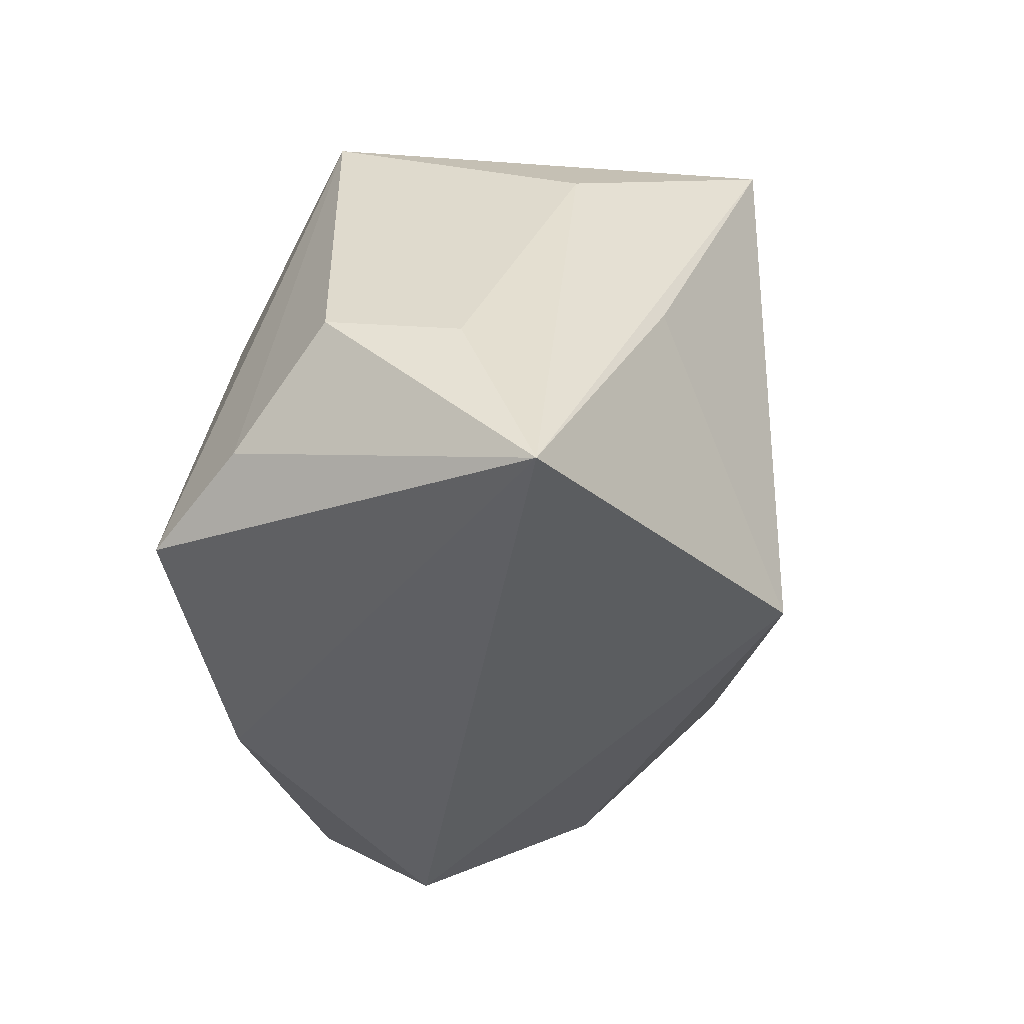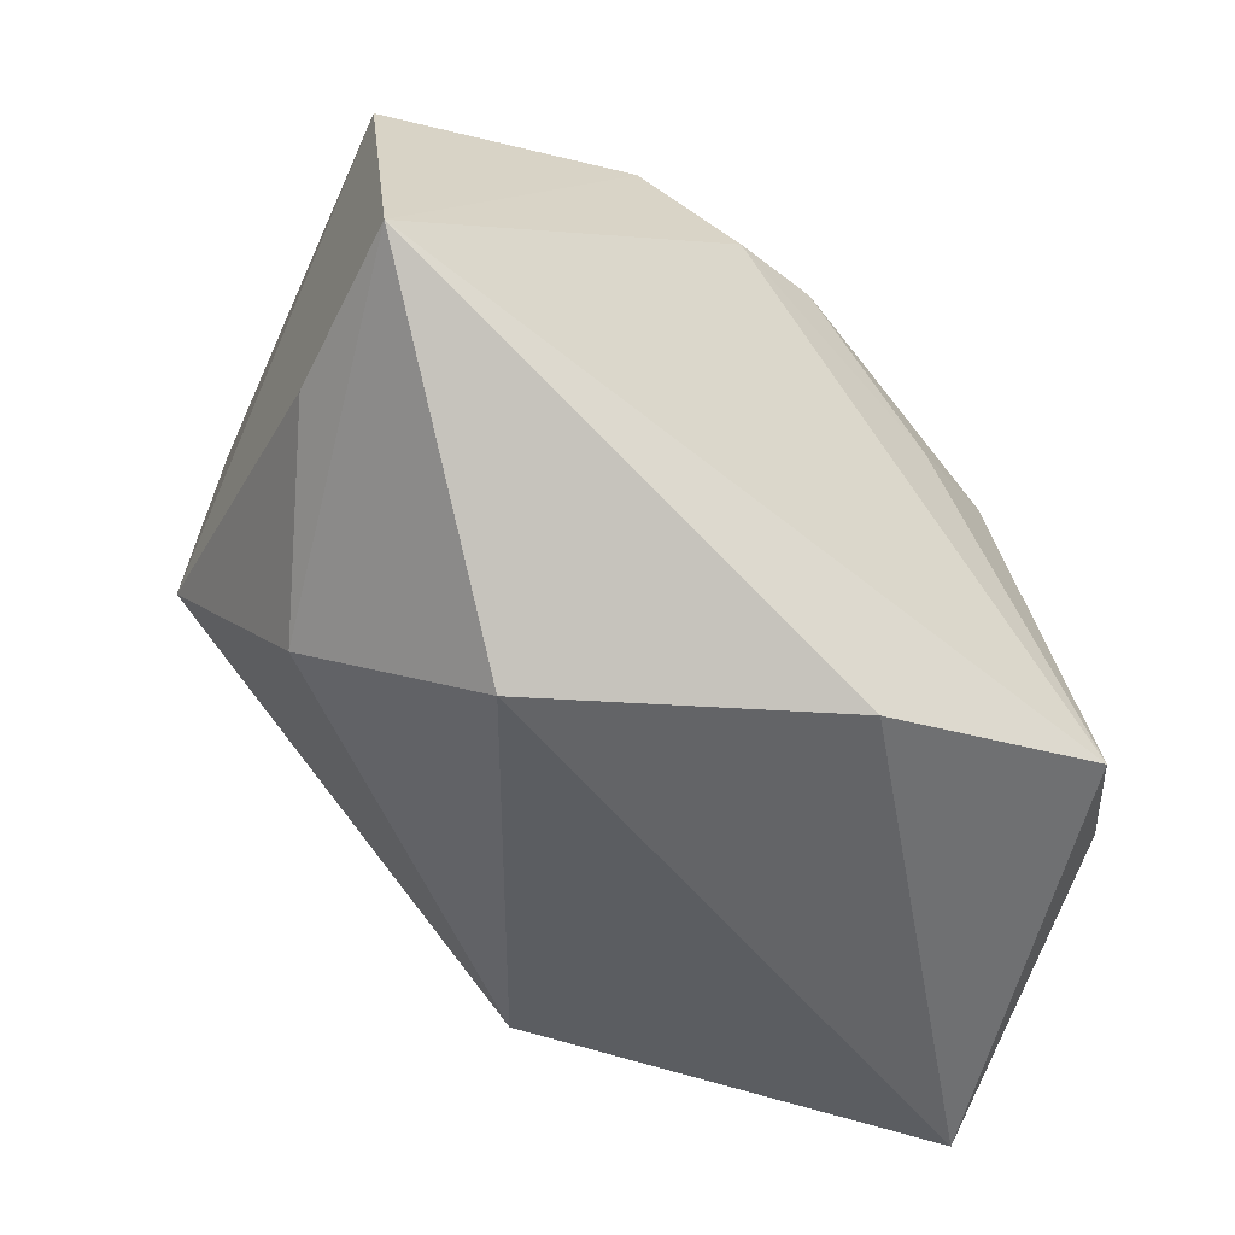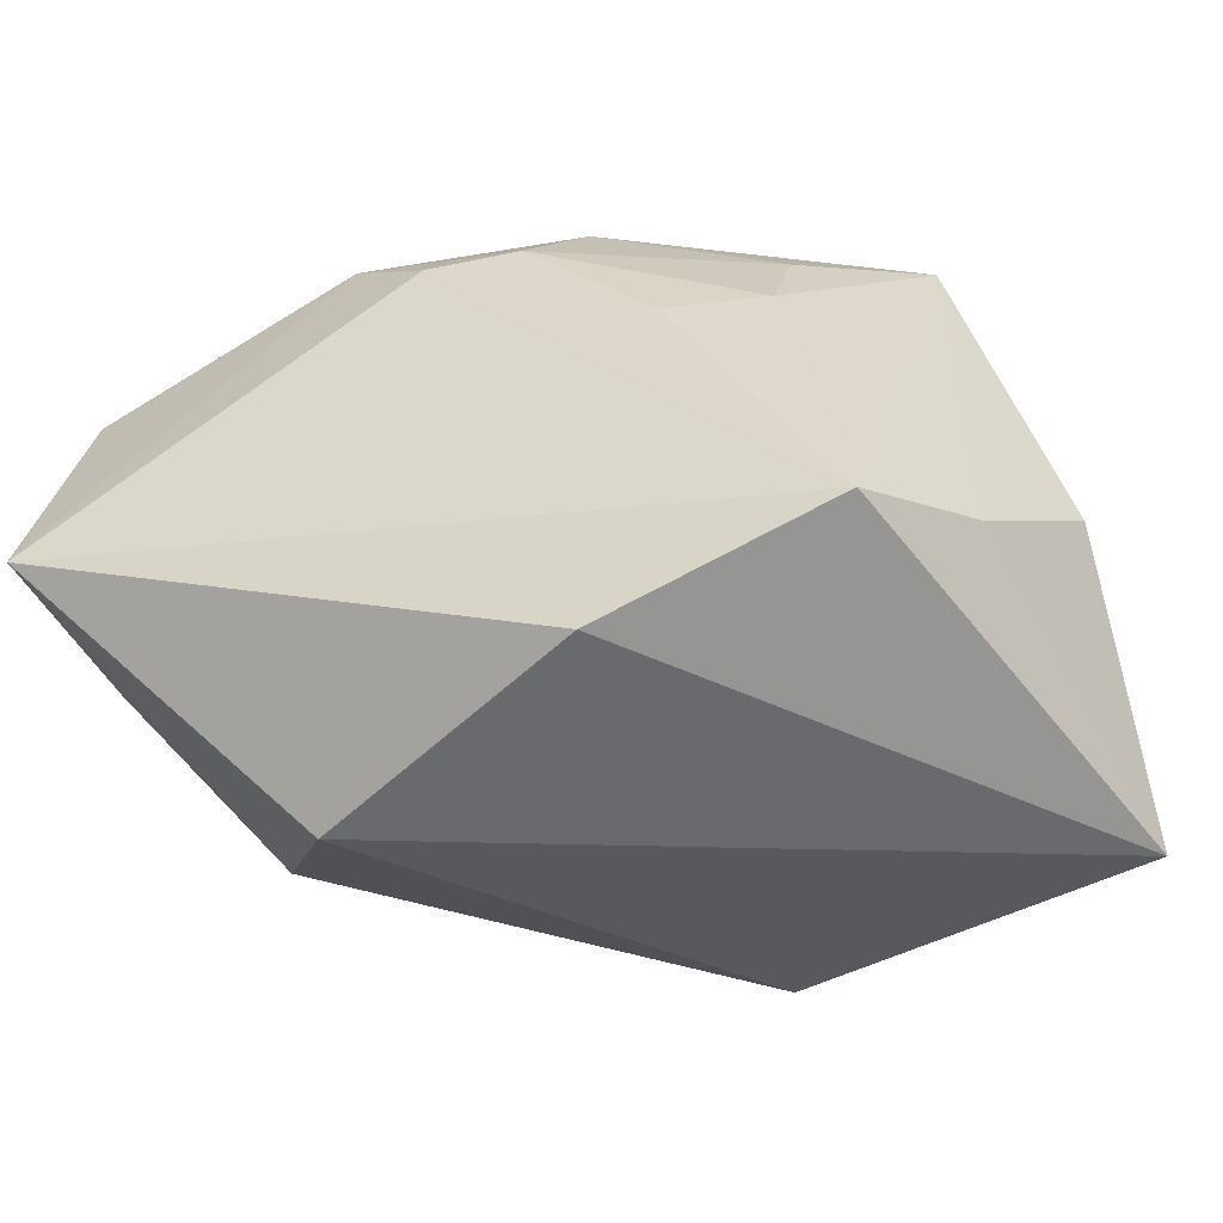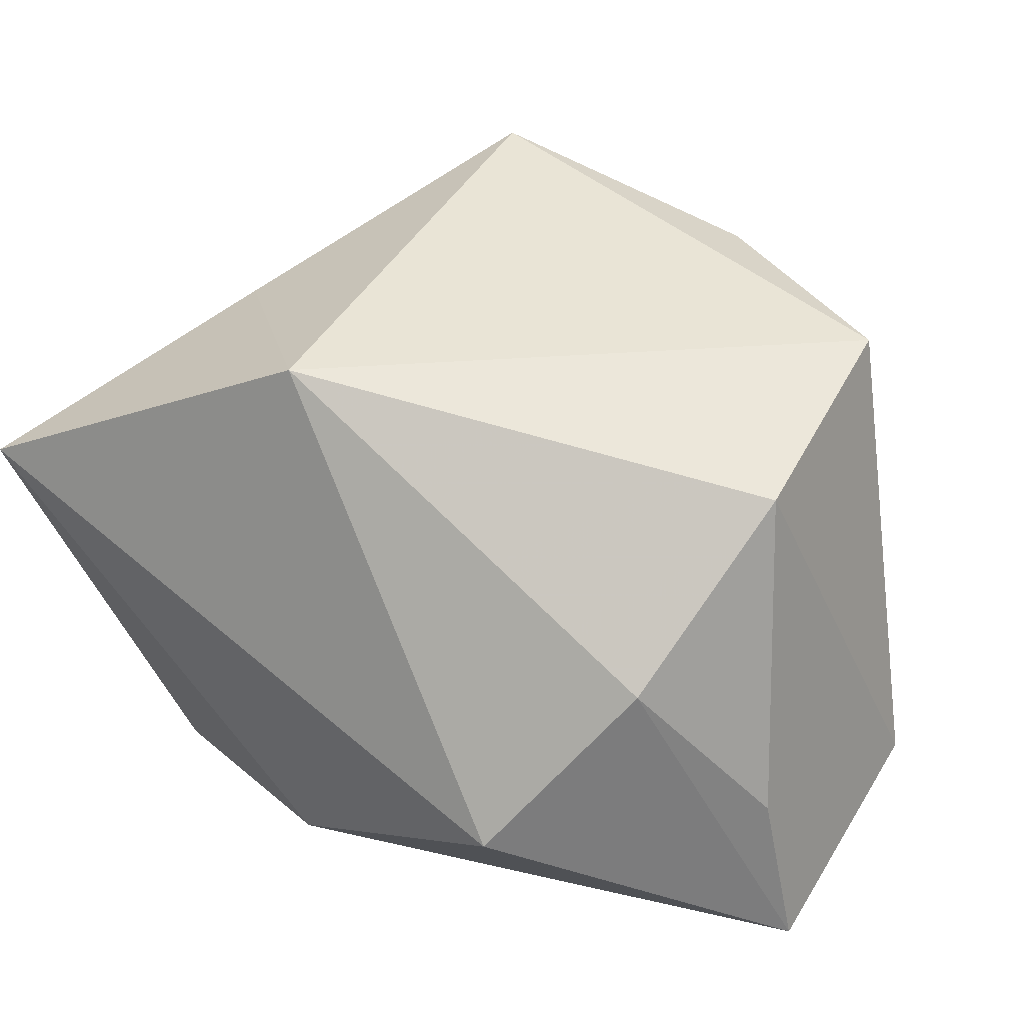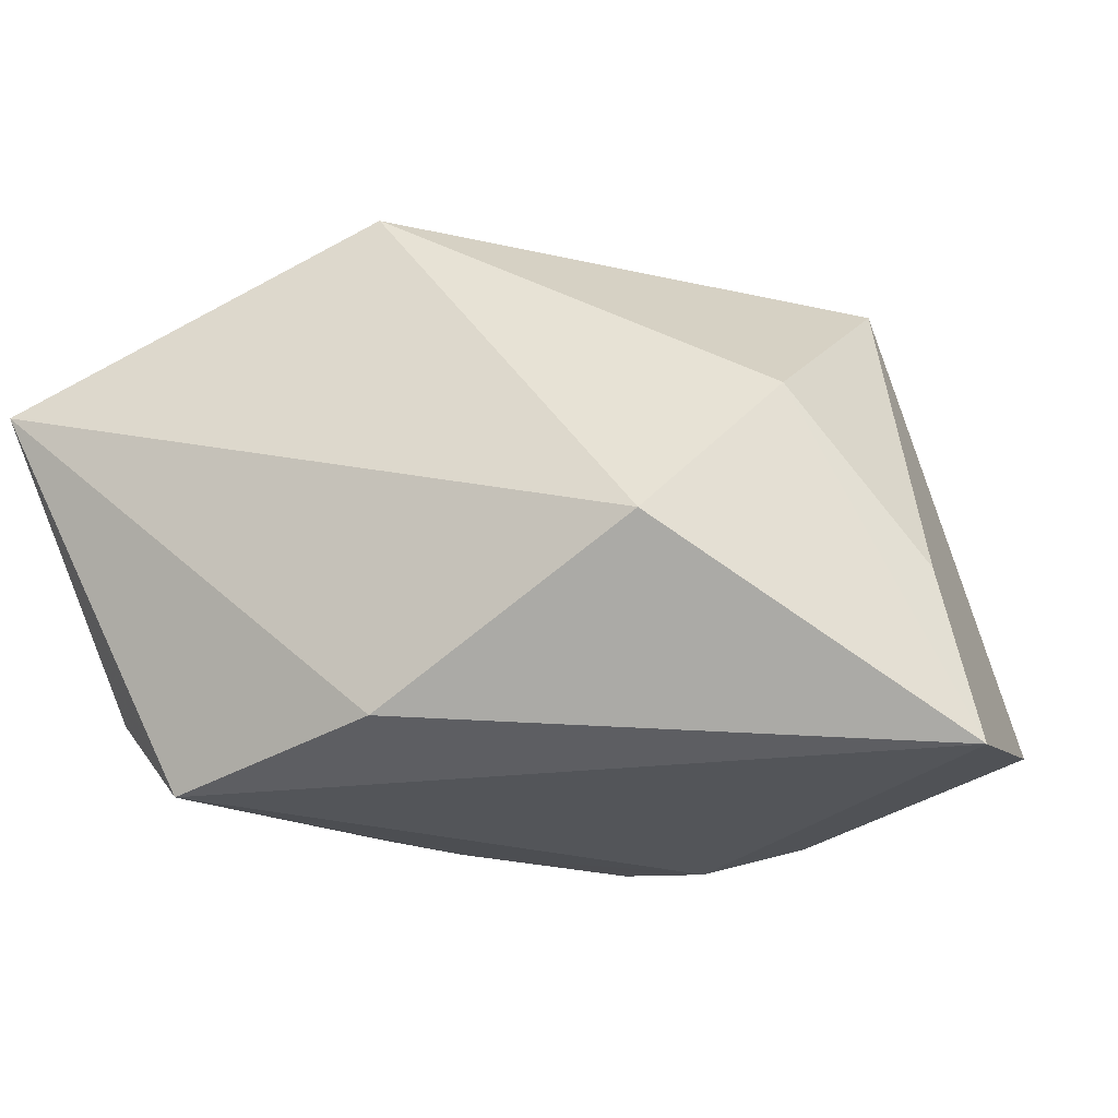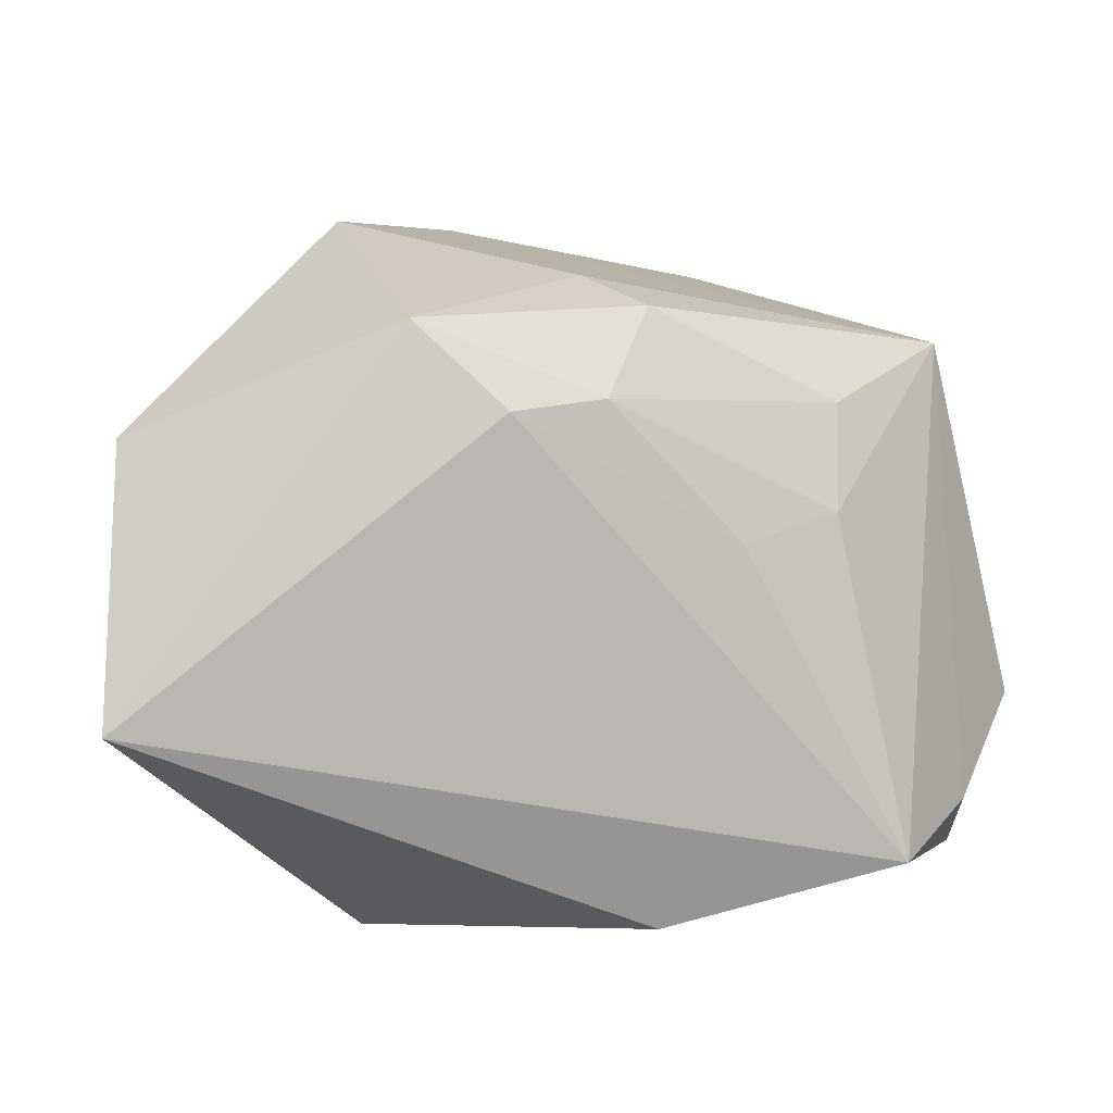
<metadata>
{"format":"obj","ext":"obj","renderer":"f3d","projection":"perspective","resolution":1024,"background":"white","views":[{"elev":-41.0,"azim":-81.3,"up":"+Y"},{"elev":-47.3,"azim":142.7,"up":"+Y"},{"elev":-46.8,"azim":-163.6,"up":"+Y"},{"elev":36.7,"azim":36.3,"up":"+Z"},{"elev":-24.1,"azim":22.4,"up":"+Z"},{"elev":8.0,"azim":170.8,"up":"+Y"}]}
</metadata>
<code>
v 0.0005684 0.02599 -0.01157
v -0.01873 0.007318 -0.02013
v 0.01865 -0.02787 -0.009017
v -0.03 0.02013 -0.009081
v -0.03122 -0.01739 -0.01582
v 0.03043 -0.001849 0.01823
v -0.00759 -0.02027 0.02644
v -0.004154 -0.02576 -0.02147
v -0.01959 0.01585 -0.01643
v -0.003732 0.02378 -0.01806
v -0.03842 -0.02787 0.009641
v -0.01047 0.005352 -0.02291
v 0.03912 -0.008188 -0.02388
v -0.03766 -0.01021 -0.007317
v 0.0376 0.01393 -0.01771
v -0.02759 0.01471 0.01199
v -0.01695 0.02481 0.02768
v 0.01881 0.03026 0.006206
v 0.02707 -0.01719 0.005038
v -0.03746 -0.01249 0.003655
v -0.02739 -0.003117 0.01901
v 0.03612 -0.008977 -0.009177
v 0.007121 0.02937 0.02181
v 0.0003657 0.01686 -0.02292
v 0.01538 0.02306 -0.02039
v 0.02669 0.02055 0.02154
v 0.008077 0.01603 -0.02388
v -0.02403 -0.02052 -0.02388
f 7 11 3
f 17 11 21
f 21 7 17
f 11 7 21
f 17 7 26
f 3 11 8
f 11 28 8
f 13 8 28
f 3 8 13
f 18 26 15
f 27 28 12
f 27 13 28
f 15 26 6
f 6 26 7
f 5 28 11
f 11 14 5
f 16 11 17
f 15 13 25
f 13 27 25
f 10 1 25
f 25 18 15
f 25 1 18
f 24 27 12
f 10 25 24
f 24 25 27
f 19 7 3
f 3 13 19
f 19 6 7
f 20 14 11
f 11 16 20
f 4 16 17
f 14 20 4
f 4 20 16
f 4 1 10
f 28 5 4
f 4 5 14
f 18 1 23
f 17 26 23
f 26 18 23
f 23 4 17
f 1 4 23
f 22 19 13
f 6 19 22
f 22 13 15
f 15 6 22
f 10 24 9
f 9 4 10
f 2 24 12
f 2 9 24
f 12 28 2
f 28 4 2
f 4 9 2

</code>
